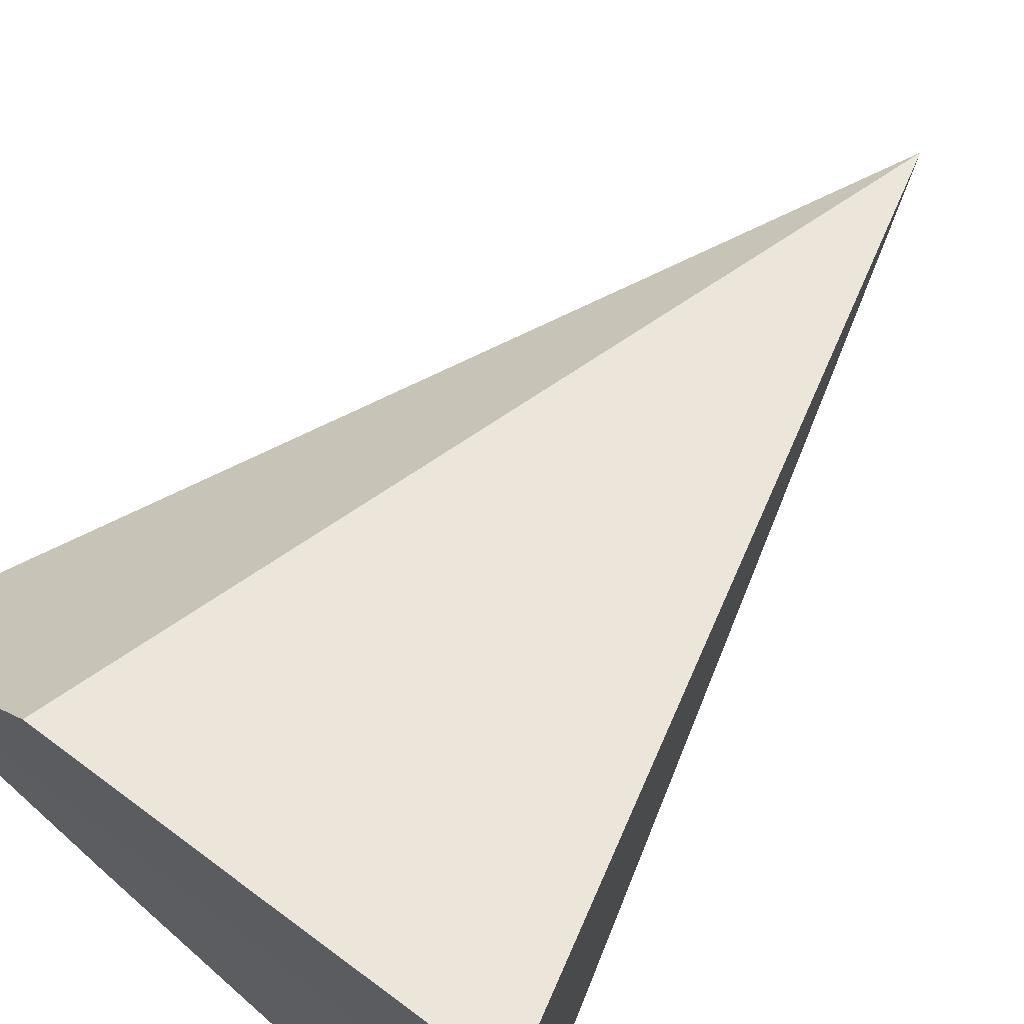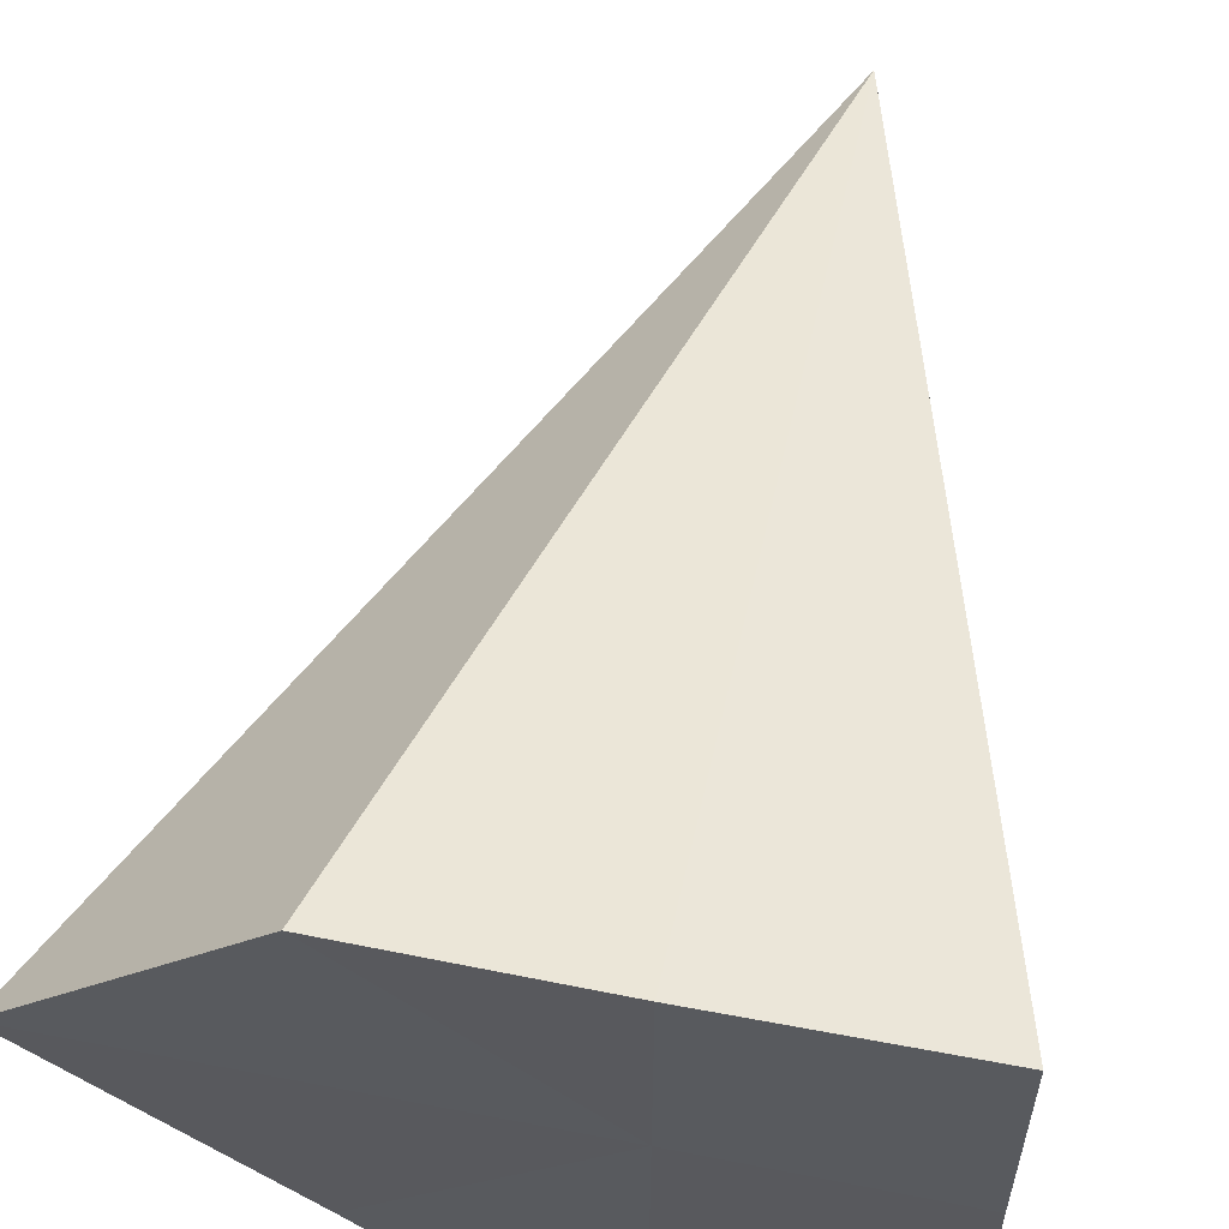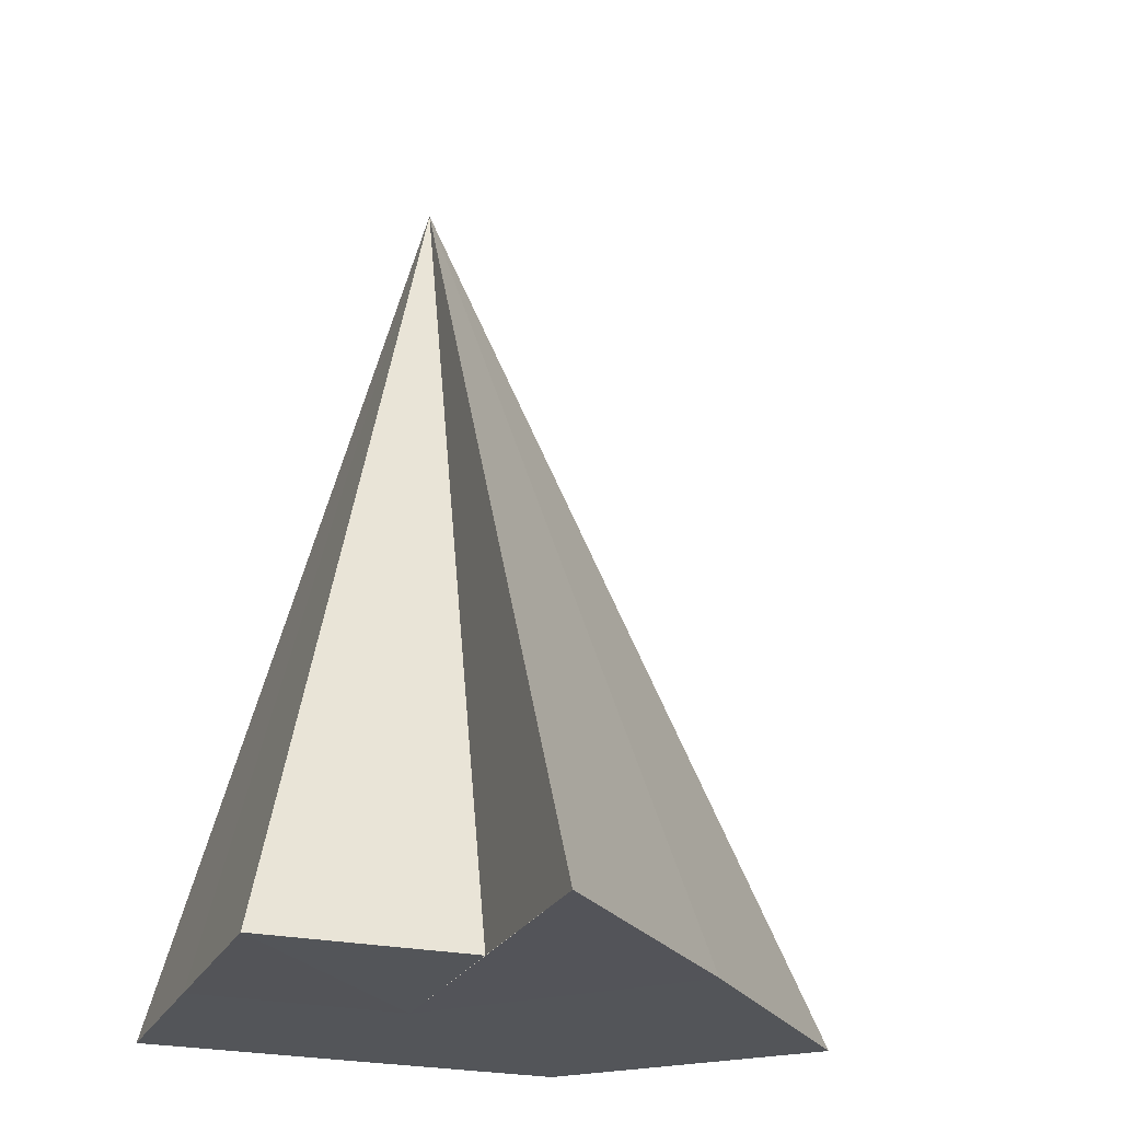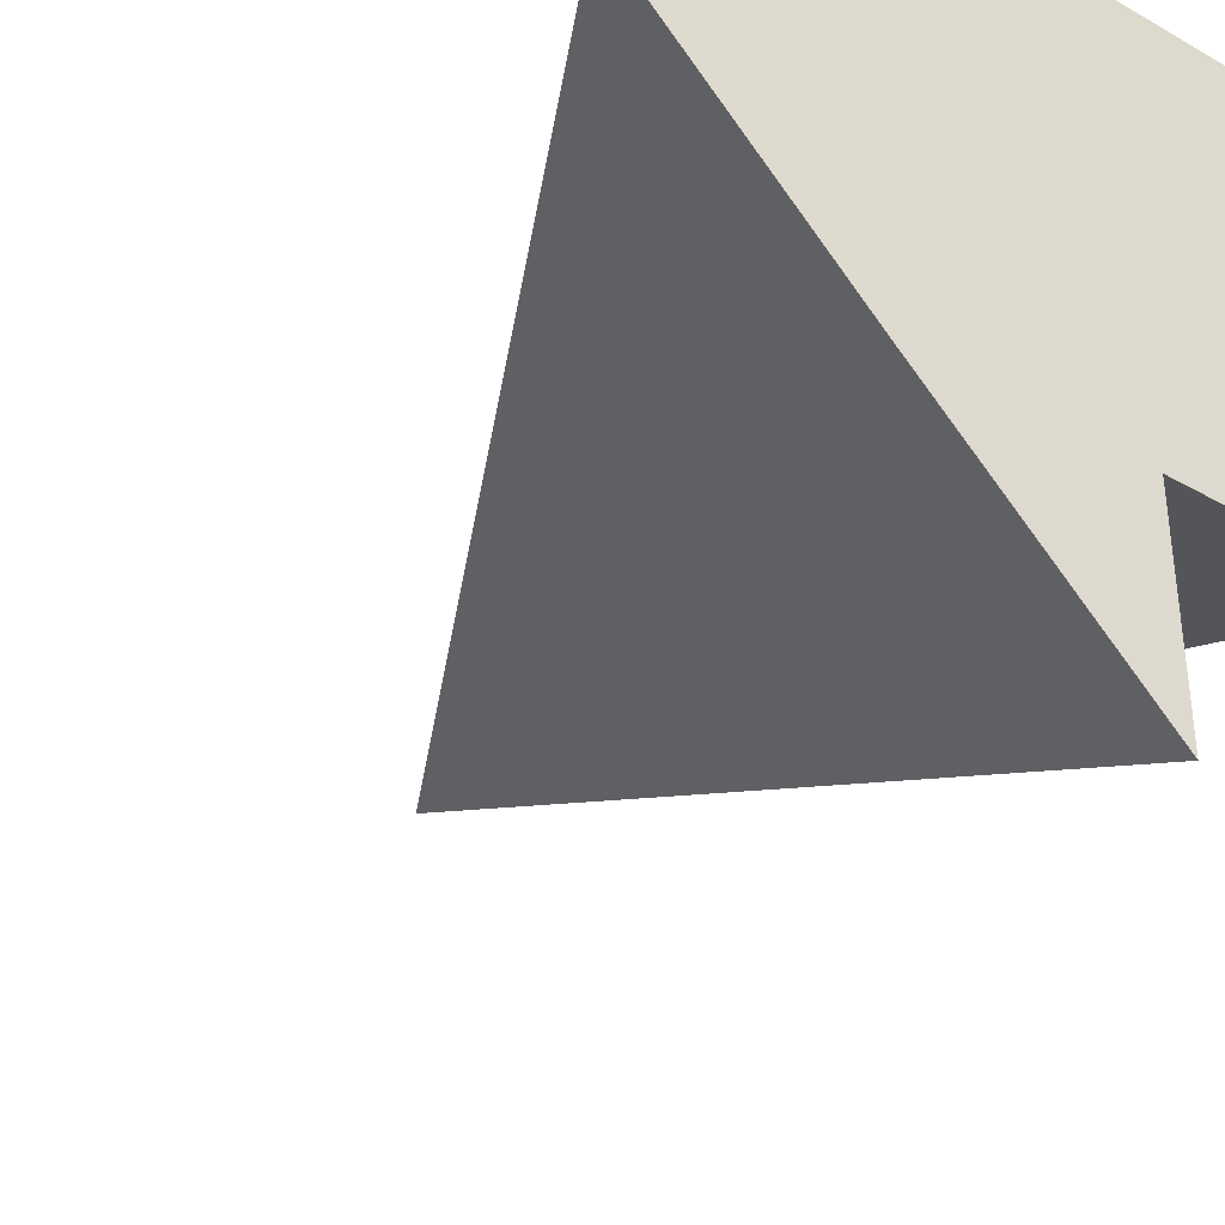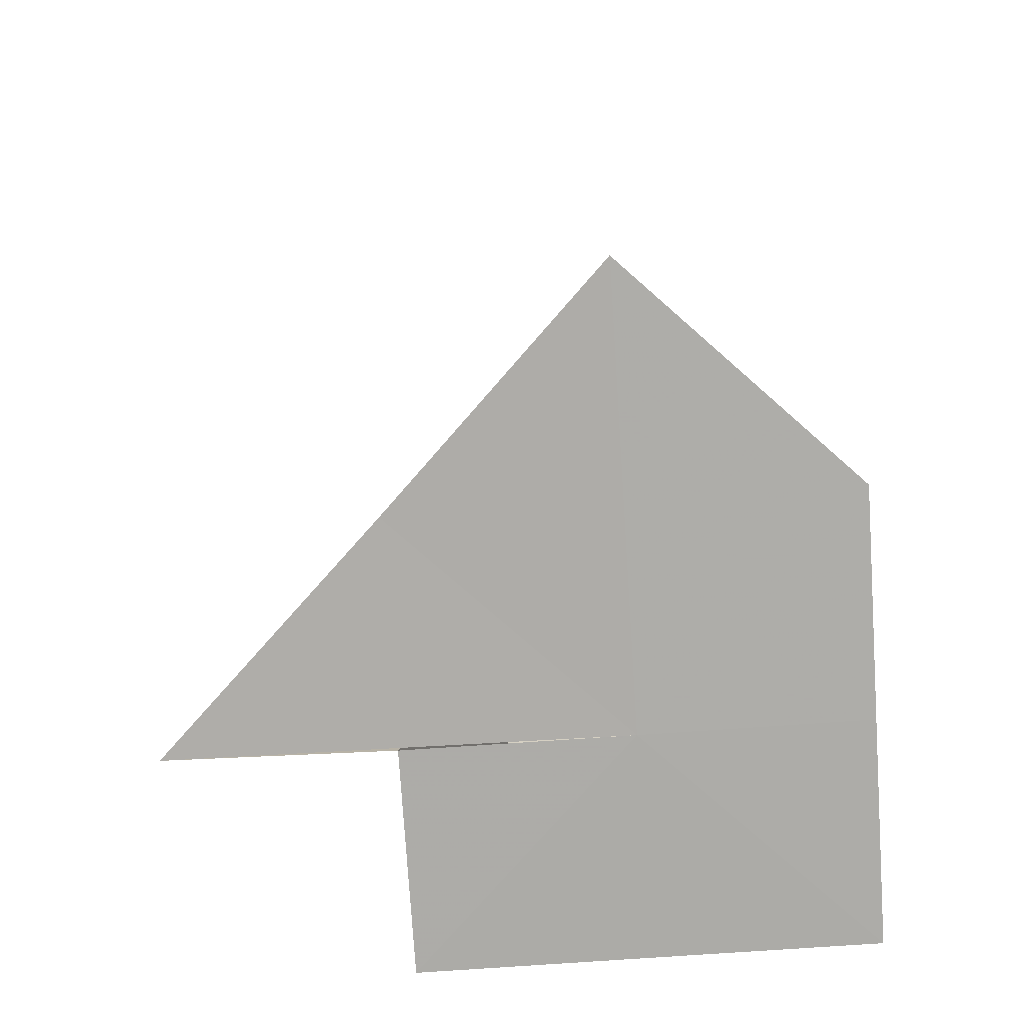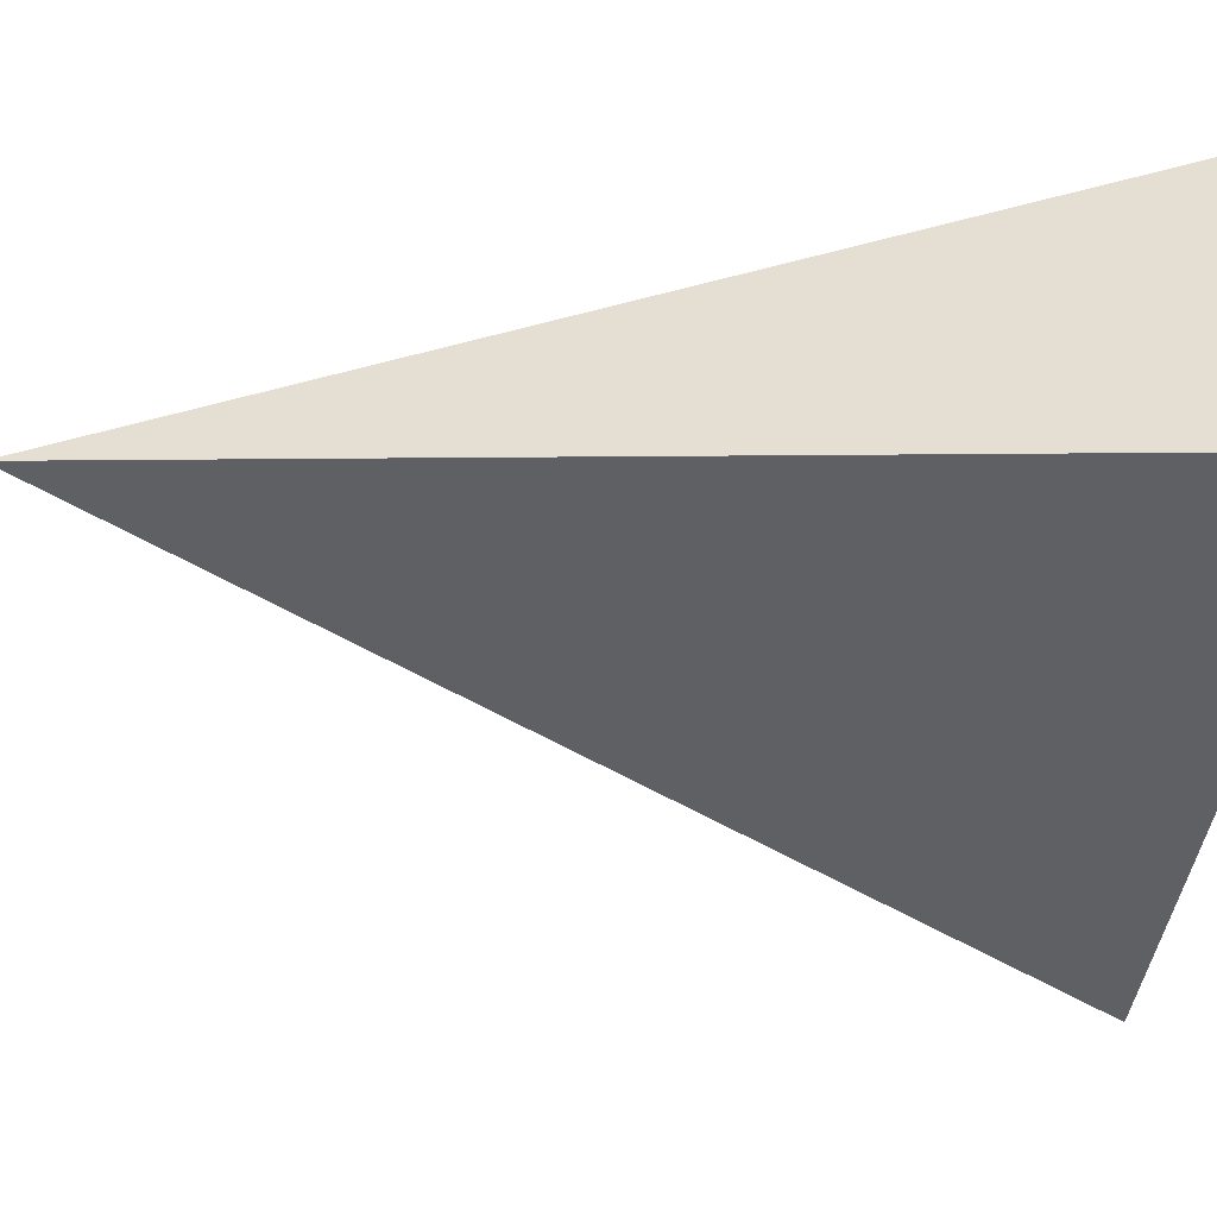
<metadata>
{"format":"obj","ext":"obj","renderer":"f3d","projection":"perspective","resolution":1024,"background":"white","views":[{"elev":69.1,"azim":-143.3,"up":"+Y"},{"elev":58.9,"azim":-168.7,"up":"+Y"},{"elev":-24.0,"azim":-20.6,"up":"+Z"},{"elev":-37.1,"azim":144.5,"up":"+Y"},{"elev":-76.8,"azim":93.7,"up":"+Z"},{"elev":1.1,"azim":77.3,"up":"+Y"}]}
</metadata>
<code>
o 7739
v 2245 1880 14.26
v 2245 1880 14.26
v 2245 1880 14.3
v 2245 1880 14.26
v 2245 1880 14.3
v 2245 1880 14.26
v 2245 1880 14.26
v 2245 1880 14.26
v 2245 1880 14.26
v 2245 1880 14.26
v 2245 1880 14.3
v 2245 1880 14.26
v 2245 1880 14.26
v 2245 1880 14.26
v 2245 1880 14.26
v 2245 1880 14.3
v 2245 1880 14.26
v 2245 1880 14.26
v 2245 1880 14.26
v 2245 1880 14.26
v 2245 1880 14.26
v 2245 1880 14.26
v 2245 1880 14.26
v 2245 1880 14.26
v 2245 1880 14.26
v 2245 1880 14.26
v 2245 1880 14.26
f 1 2 3
f 2 4 5
f 6 7 3
f 8 9 3
f 4 10 11
f 7 12 11
f 9 13 11
f 14 15 16
f 17 18 16
f 19 20 17
f 21 20 19
f 22 20 21
f 23 20 22
f 24 20 23
f 25 20 24
f 26 20 25
f 27 20 26

</code>
